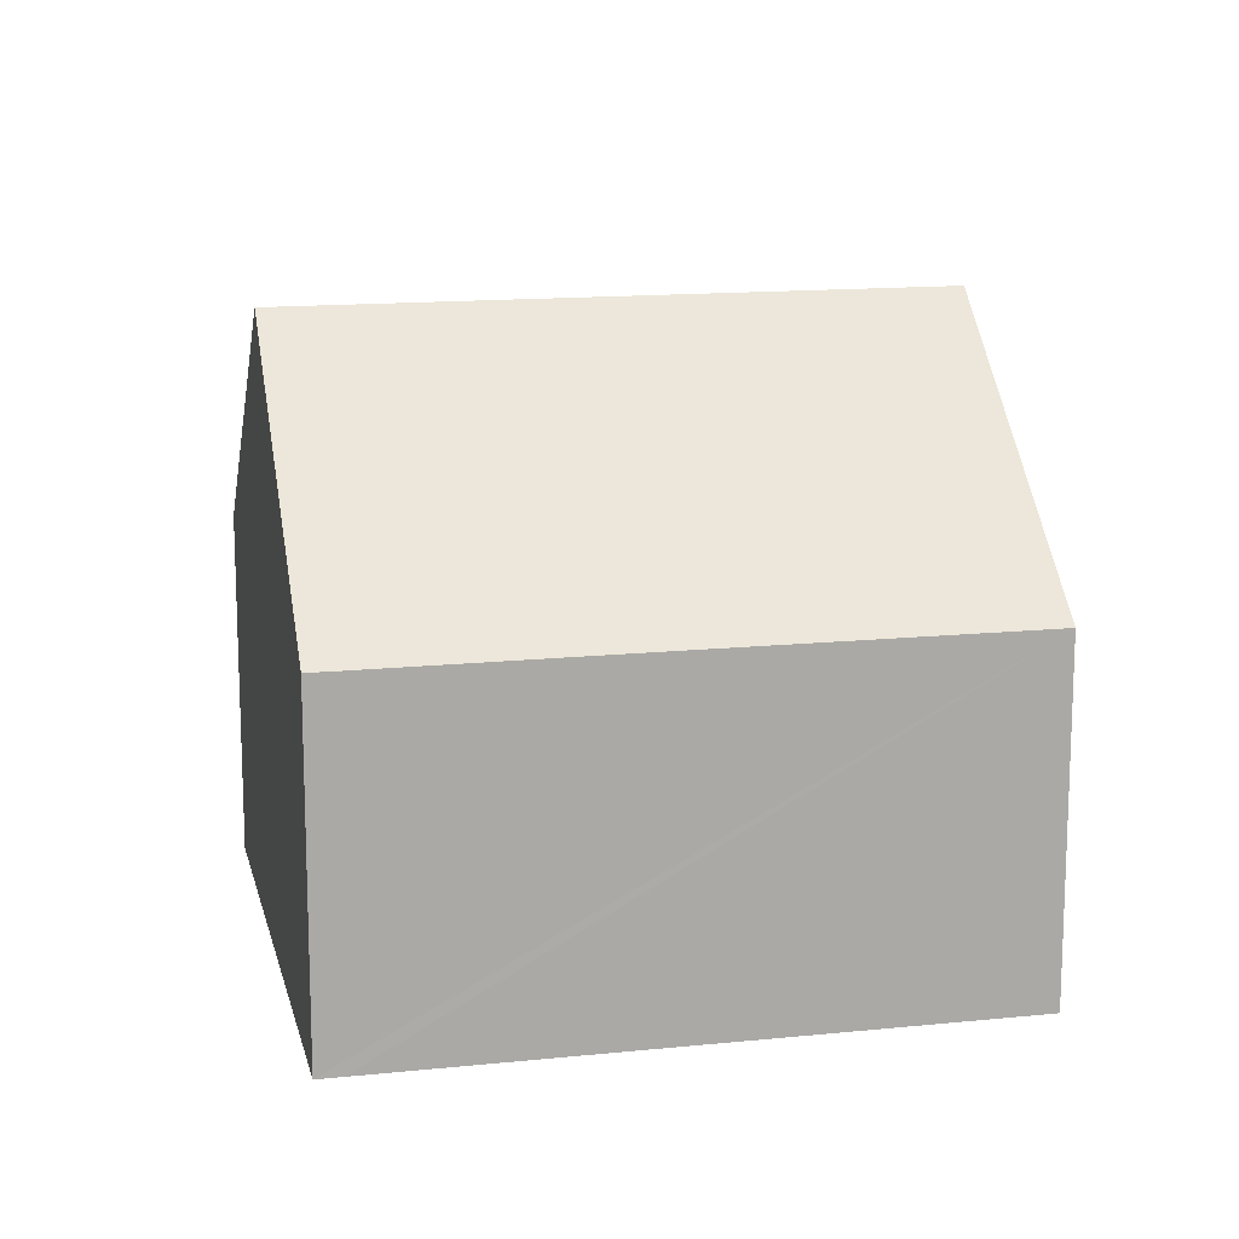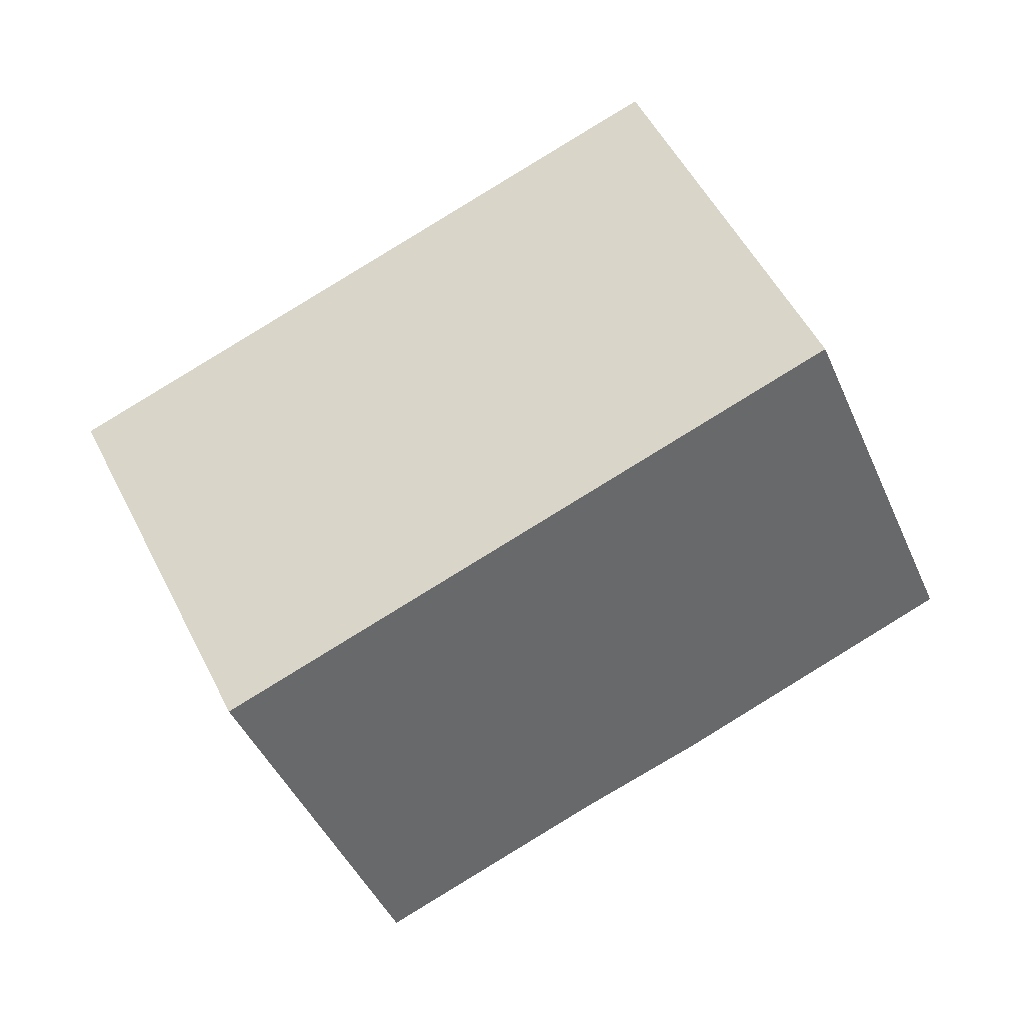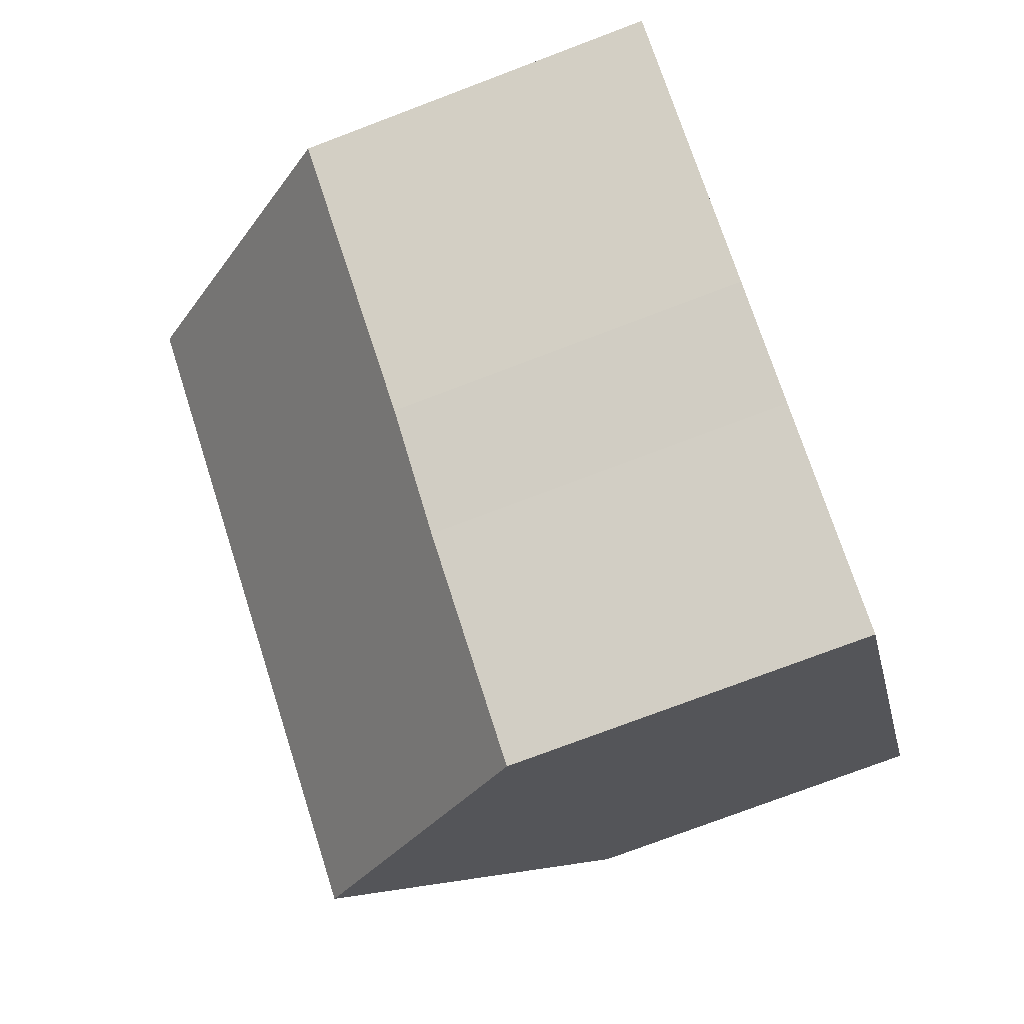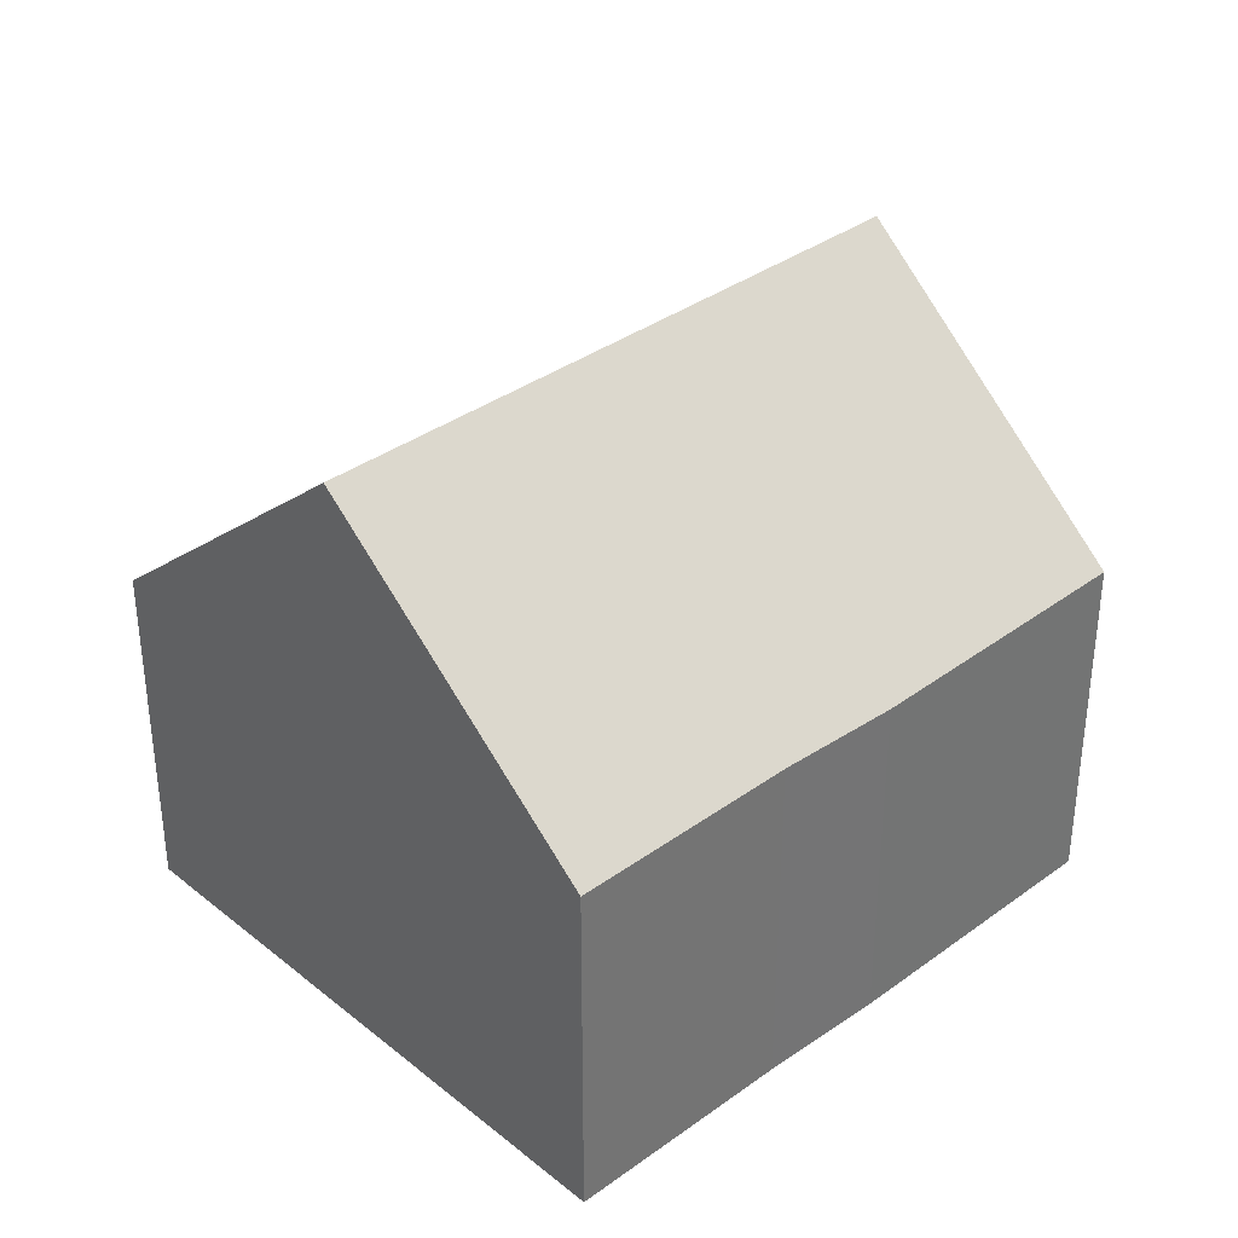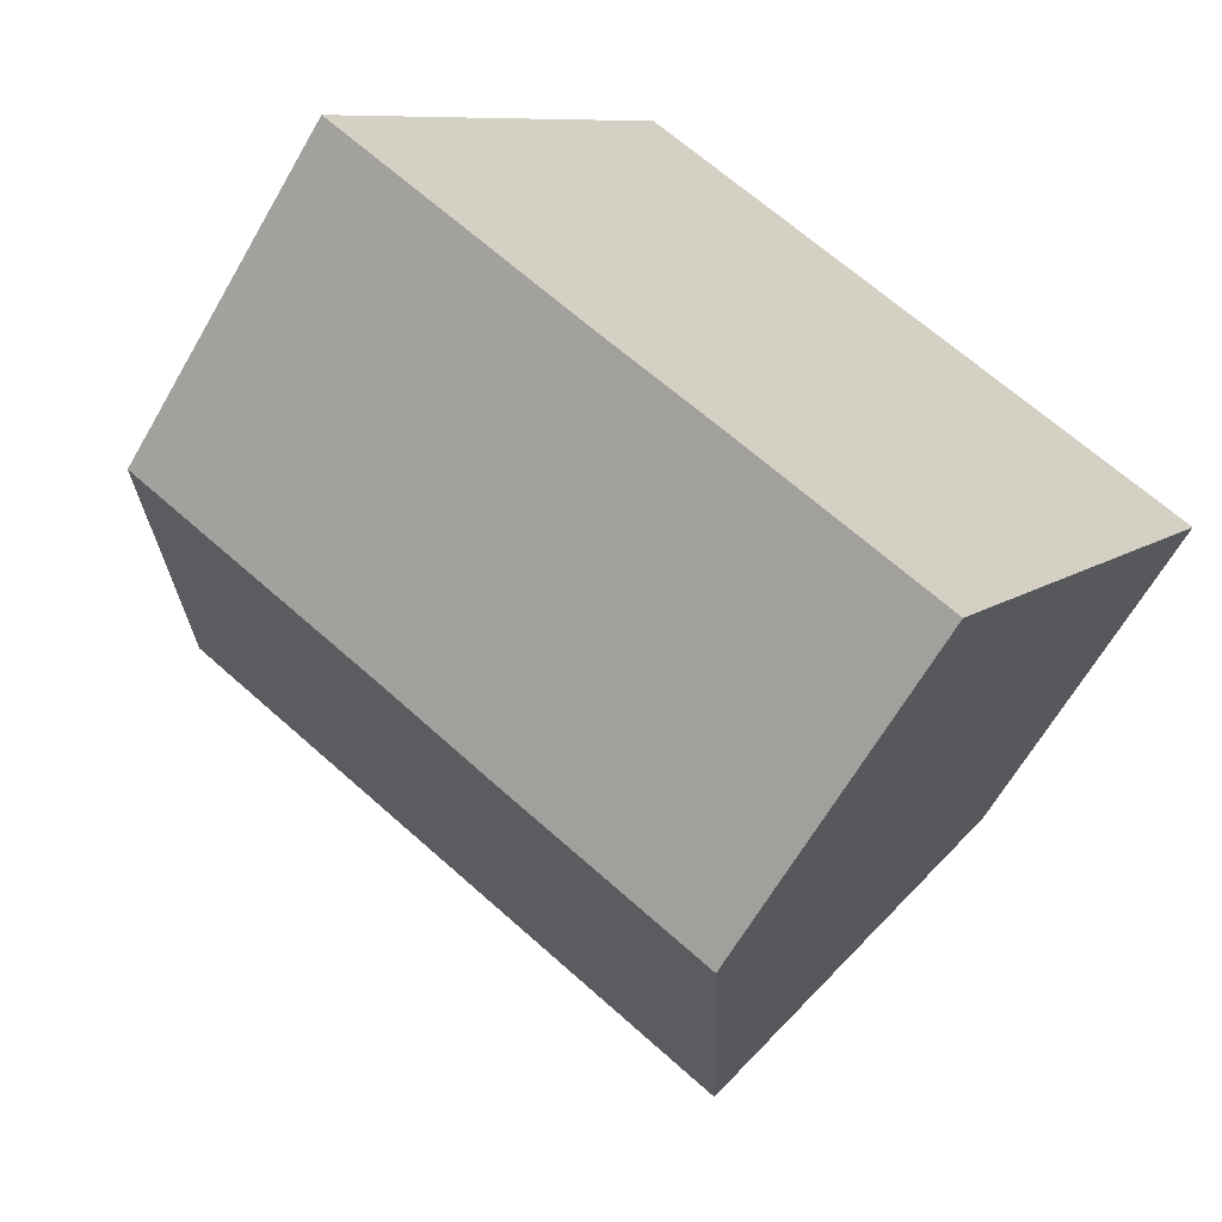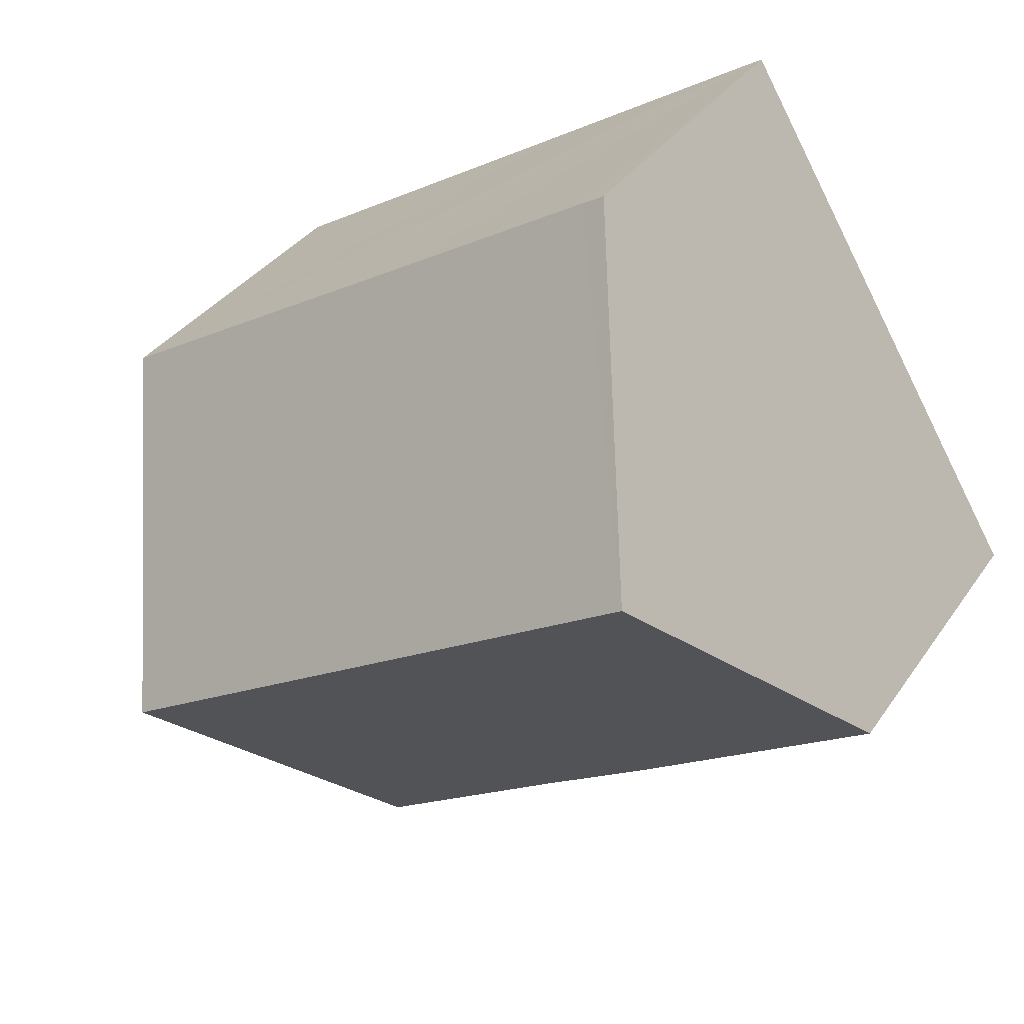
<metadata>
{"format":"obj","ext":"obj","renderer":"f3d","projection":"perspective","resolution":1024,"background":"white","views":[{"elev":14.3,"azim":18.5,"up":"+Y"},{"elev":2.9,"azim":177.4,"up":"+Z"},{"elev":-76.4,"azim":-69.3,"up":"+Z"},{"elev":36.1,"azim":167.8,"up":"+Y"},{"elev":-64.4,"azim":-29.9,"up":"+Z"},{"elev":34.5,"azim":-150.6,"up":"+Z"}]}
</metadata>
<code>
v  2.091 8.079 3.468
v  3.358 4.693 -2.063
v  0 4.714 2.886e-16
v  9.629 8.079 -1.097
v  4.849 4.733 -2.91
v  7.688 4.982 -4.279
v  7.532 4.733 -4.535
v  4.494 4.696 6.771
v  4.191 4.698 6.952
v  7.297 4.7 5.069
v  11.75 4.698 2.376
v  4.191 -4.257e-16 6.952
v  4.494 -4.146e-16 6.771
v  7.297 -3.104e-16 5.069
v  11.75 -1.455e-16 2.376
v  9.629 6.717e-17 -1.097
v  7.688 2.62e-16 -4.279
v  7.532 2.777e-16 -4.535
v  4.849 1.782e-16 -2.91
v  3.358 1.263e-16 -2.063
v  0 0 0
v  2.091 -2.124e-16 3.468
g defaultobject
f 1 2 3
f 2 1 4
f 2 4 5
f 5 4 6
f 5 6 7
f 8 1 9
f 1 8 4
f 4 8 10
f 4 10 11
f 12 8 9
f 8 12 10
f 10 12 11
f 11 12 13
f 11 13 14
f 11 14 15
f 15 4 11
f 4 15 6
f 6 15 16
f 6 16 17
f 6 17 7
f 7 17 18
f 18 5 7
f 5 18 19
f 19 2 5
f 2 19 20
f 2 21 3
f 21 2 20
f 3 9 1
f 9 3 12
f 12 3 22
f 22 3 21
f 17 19 18
f 19 17 16
f 19 16 20
f 20 16 15
f 20 15 21
f 21 15 14
f 21 14 22
f 22 14 12
f 12 14 13

</code>
